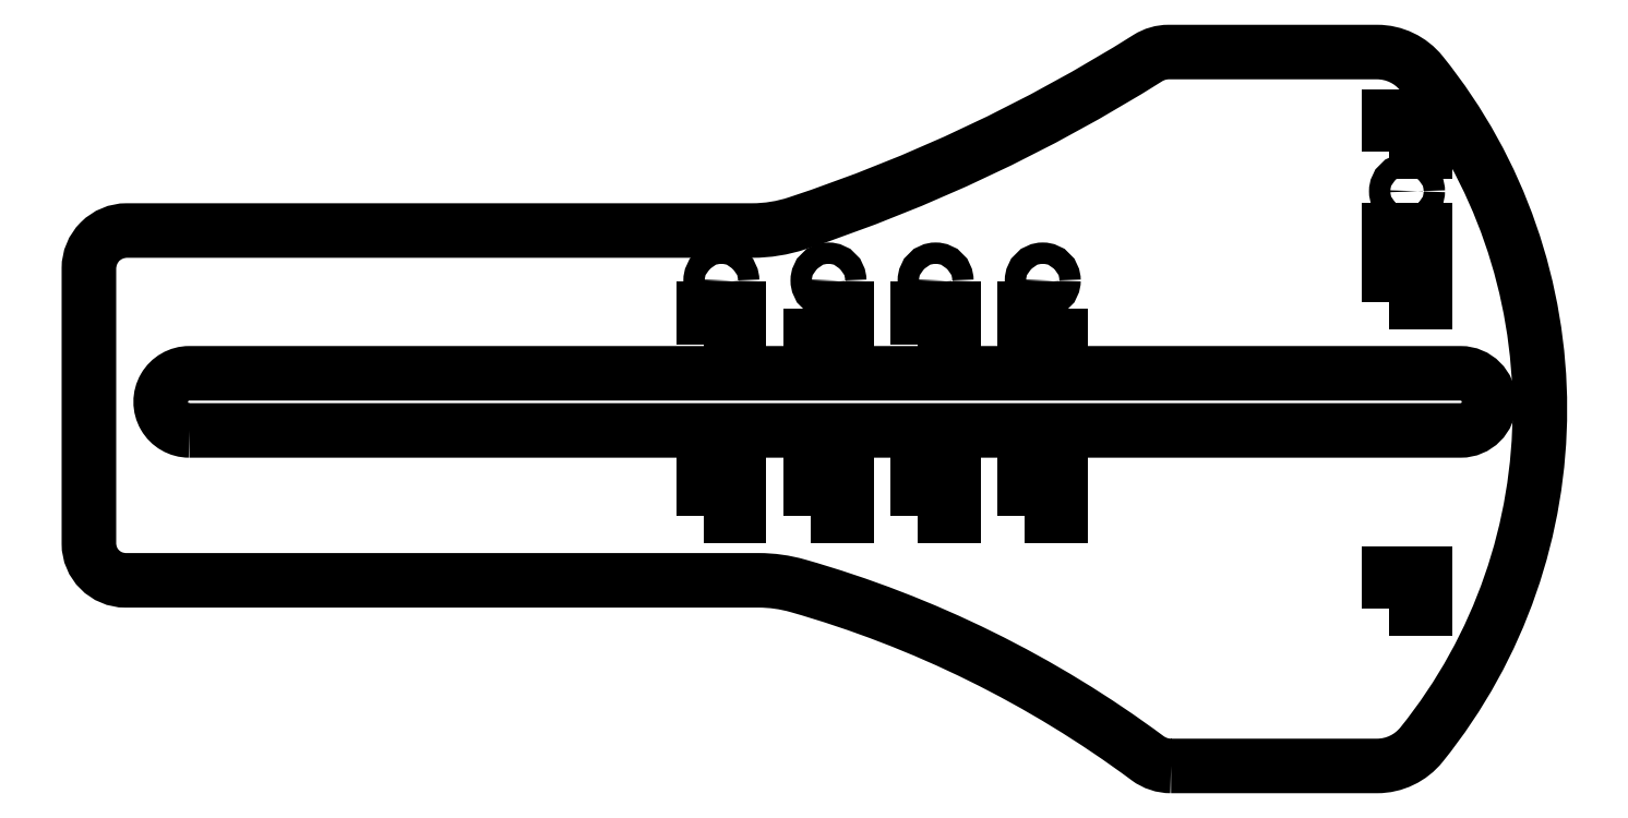
<metadata>
{"format":"dxf","ext":"dxf","renderer":"ezdxf+matplotlib","layout":"modelspace","background":"white","min_lineweight":24,"dpi":150}
</metadata>
<code>
0
SECTION
2
ENTITIES
0
CIRCLE
8
0
10
-258.5
20
112
30
0
40
1.5
210
0
220
0
230
1
0
CIRCLE
8
0
10
-243.5
20
112
30
0
40
1.5
210
0
220
0
230
1
0
CIRCLE
8
0
10
-273.5
20
112
30
0
40
1.5
210
0
220
0
230
1
0
CIRCLE
8
0
10
-228.5
20
112
30
0
40
1.5
210
0
220
0
230
1
0
LWPOLYLINE
8
0
90
16
70
1
43
0
10
-210.5
20
44
42
-0.161
10
-213.8
20
45.08
42
0.09059
10
-262.8
20
69.24
42
0.06945
10
-268.3
20
70
10
-356.9
20
70
42
-0.4142
10
-362.1
20
75.15
10
-362.1
20
113.7
42
-0.4142
10
-356.7
20
119
10
-269.2
20
119
42
0.08013
10
-262.9
20
120
42
0.0604
10
-213.8
20
143.2
42
-0.1412
10
-210.9
20
144
10
-181.7
20
144
42
-0.227
10
-175.5
20
141
42
-0.3525
10
-175.5
20
46.98
42
-0.227
10
-181.7
20
44
0
LWPOLYLINE
8
0
90
4
70
1
43
0
10
-348
20
91
42
-1
10
-348
20
99
10
-170
20
99
42
-1
10
-170
20
91
0
LWPOLYLINE
8
0
90
4
70
1
43
0
10
-226
20
108
10
-231
20
108
10
-231
20
103
10
-226
20
103
0
CIRCLE
8
0
10
-177.5
20
124.5
30
0
40
1.5
210
0
220
0
230
1
0
LWPOLYLINE
8
0
90
4
70
1
43
0
10
-180
20
109
10
-175
20
109
10
-175
20
119
10
-180
20
119
0
LWPOLYLINE
8
0
90
4
70
1
43
0
10
-180
20
66
10
-175
20
66
10
-175
20
71
10
-180
20
71
0
LWPOLYLINE
8
0
90
4
70
1
43
0
10
-231
20
79
10
-226
20
79
10
-226
20
87
10
-231
20
87
0
LWPOLYLINE
8
0
90
4
70
1
43
0
10
-180
20
130
10
-175
20
130
10
-175
20
135
10
-180
20
135
0
LWPOLYLINE
8
0
90
4
70
1
43
0
10
-246
20
79
10
-241
20
79
10
-241
20
87
10
-246
20
87
0
LWPOLYLINE
8
0
90
4
70
1
43
0
10
-246
20
103
10
-241
20
103
10
-241
20
108
10
-246
20
108
0
LWPOLYLINE
8
0
90
4
70
1
43
0
10
-261
20
108
10
-261
20
103
10
-256
20
103
10
-256
20
108
0
LWPOLYLINE
8
0
90
4
70
1
43
0
10
-261
20
79
10
-256
20
79
10
-256
20
87
10
-261
20
87
0
LWPOLYLINE
8
0
90
4
70
1
43
0
10
-276
20
79
10
-271
20
79
10
-271
20
87
10
-276
20
87
0
LWPOLYLINE
8
0
90
4
70
1
43
0
10
-276
20
103
10
-271
20
103
10
-271
20
108
10
-276
20
108
0
ENDSEC
0
EOF

</code>
